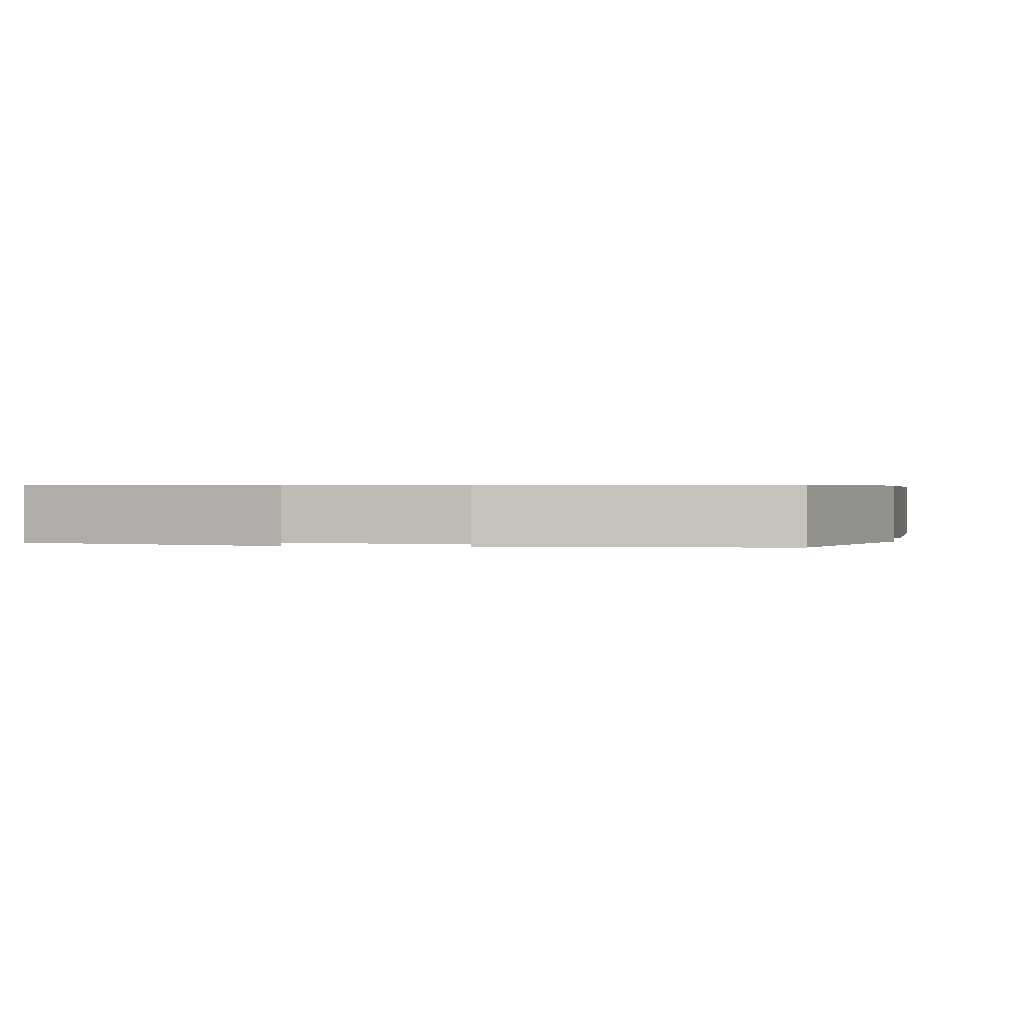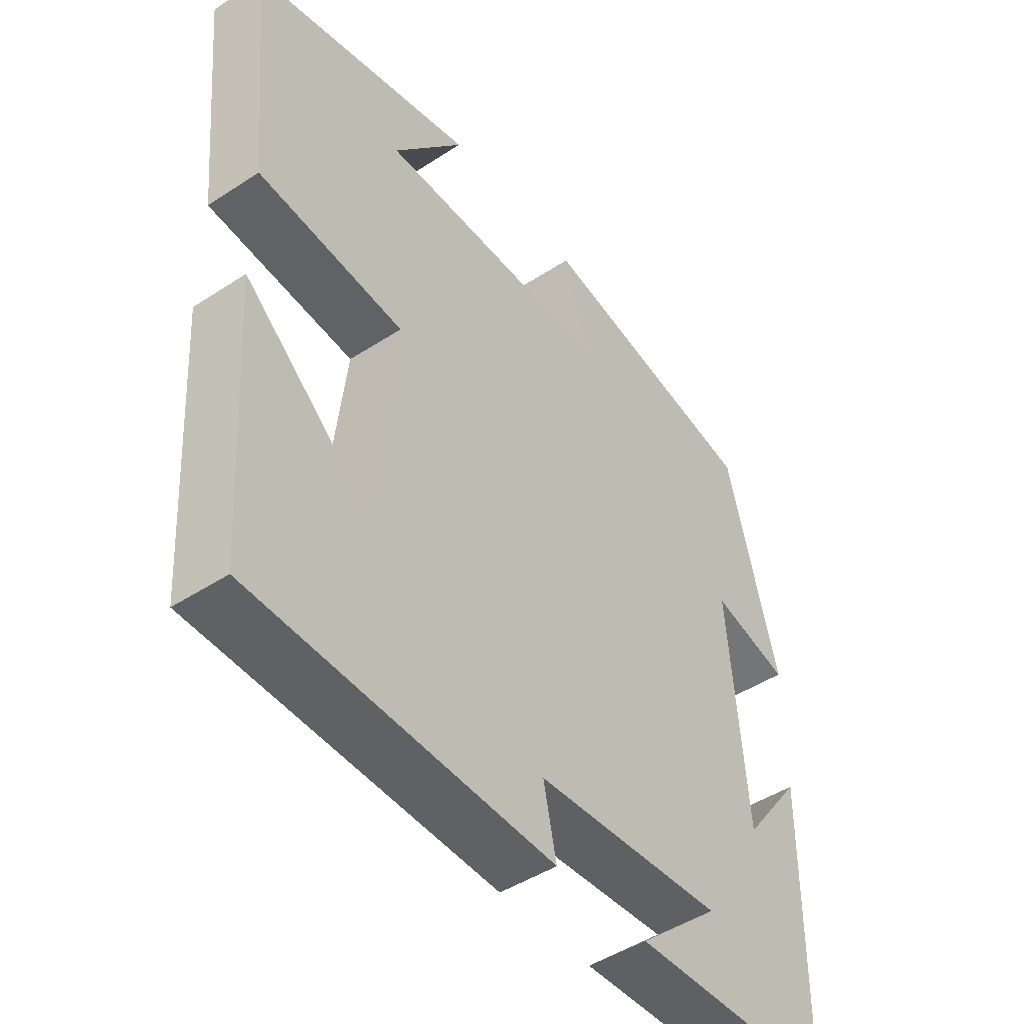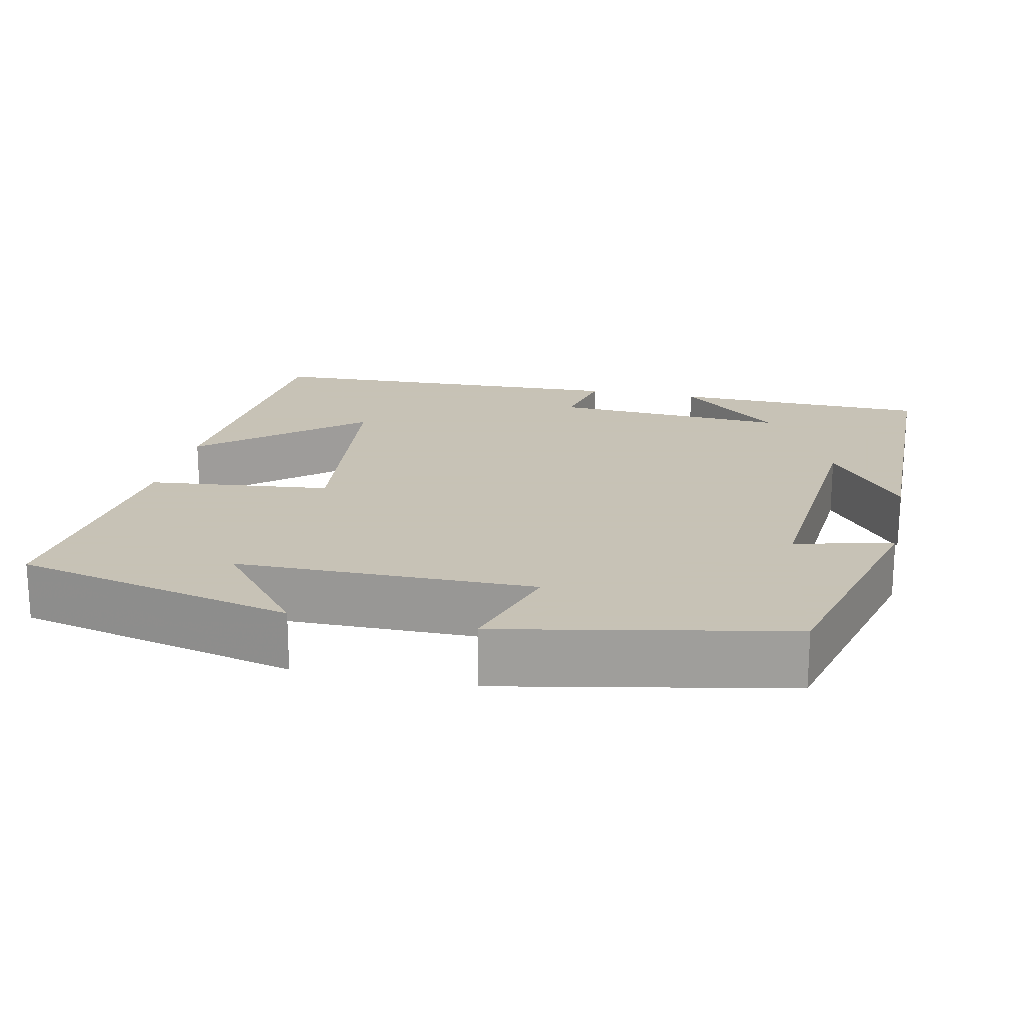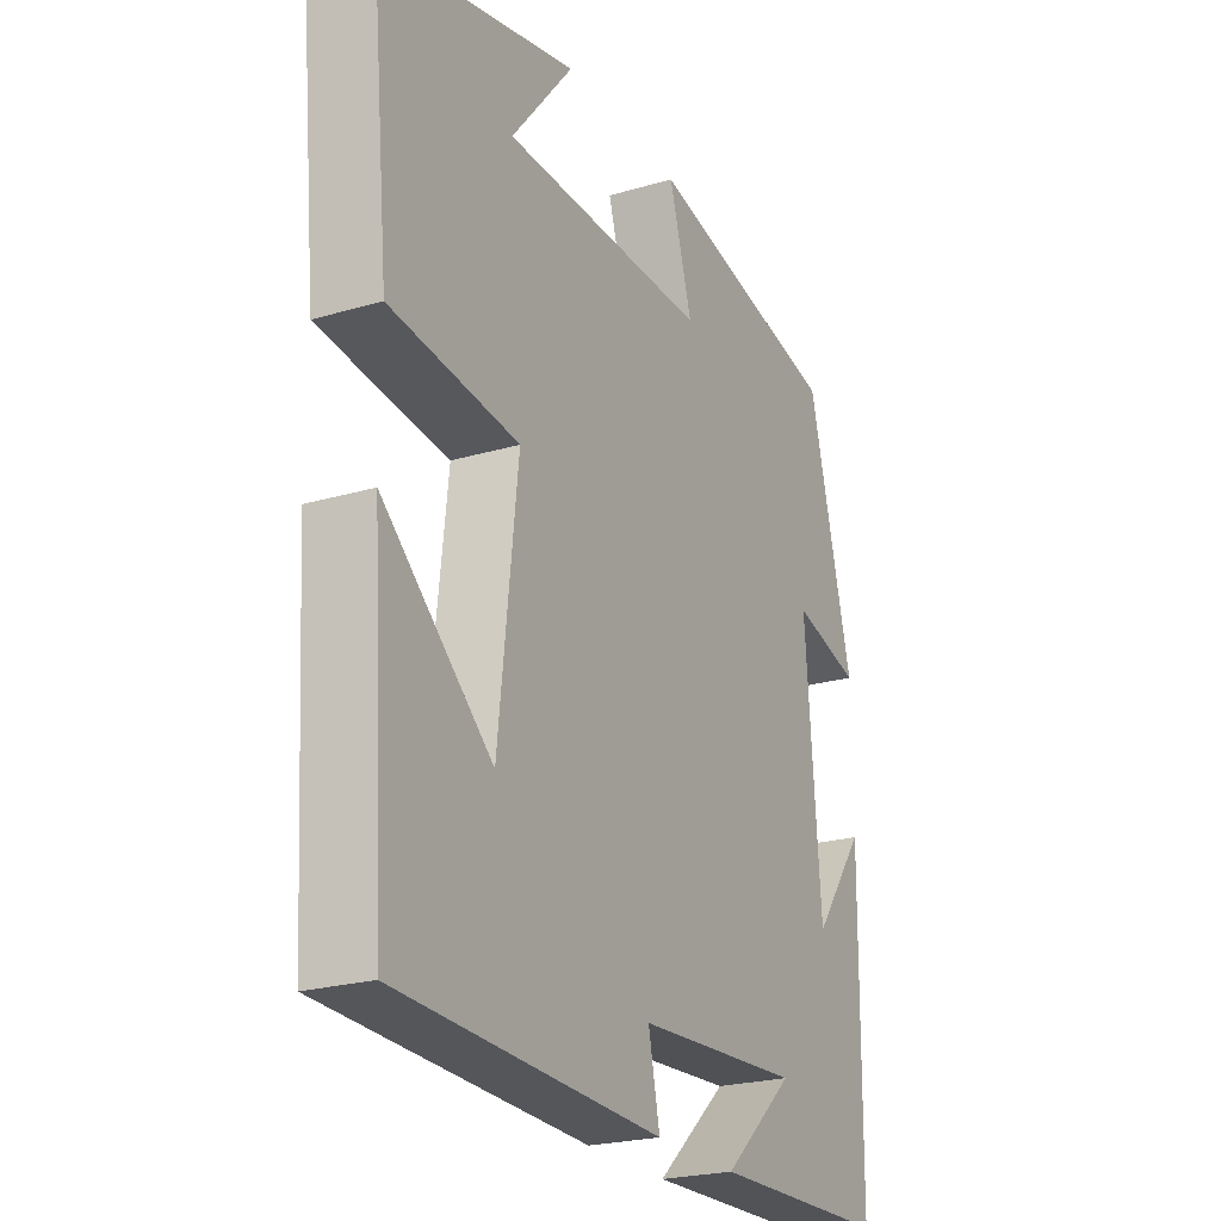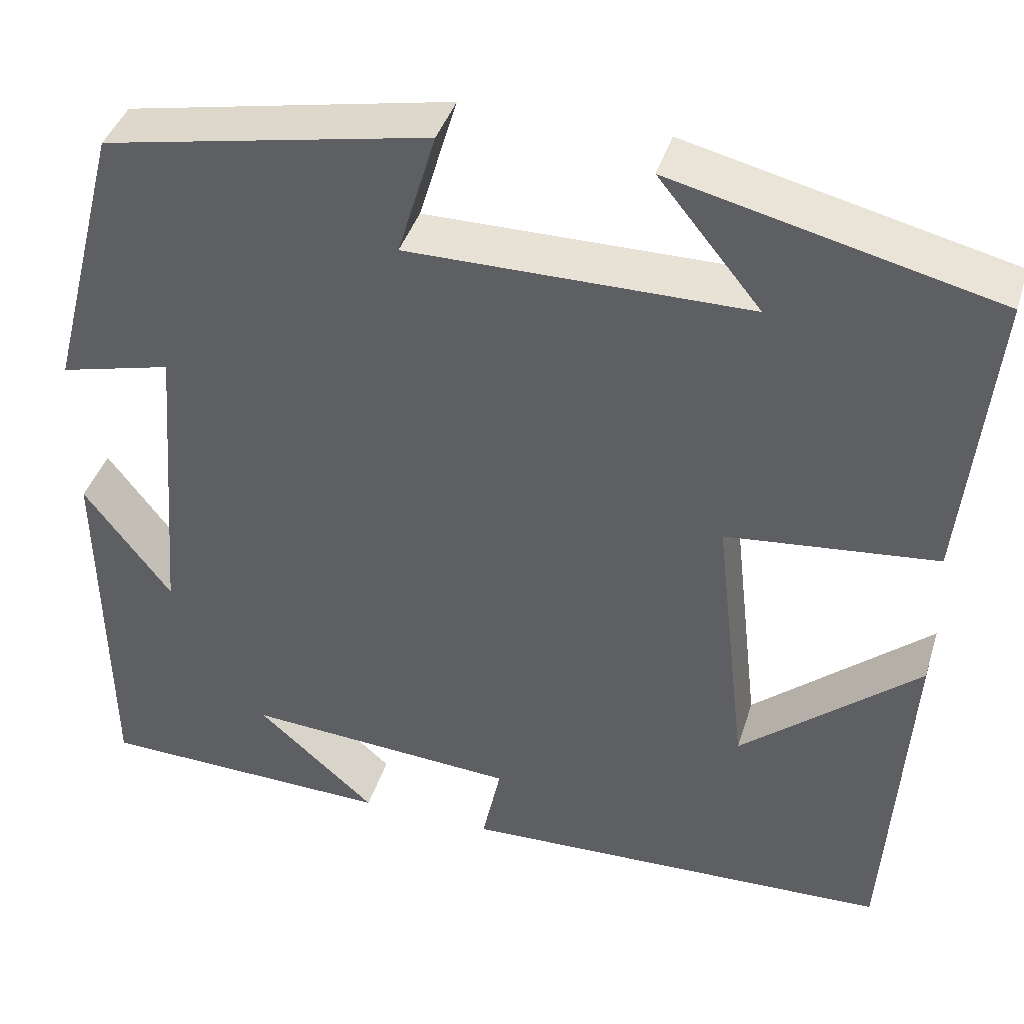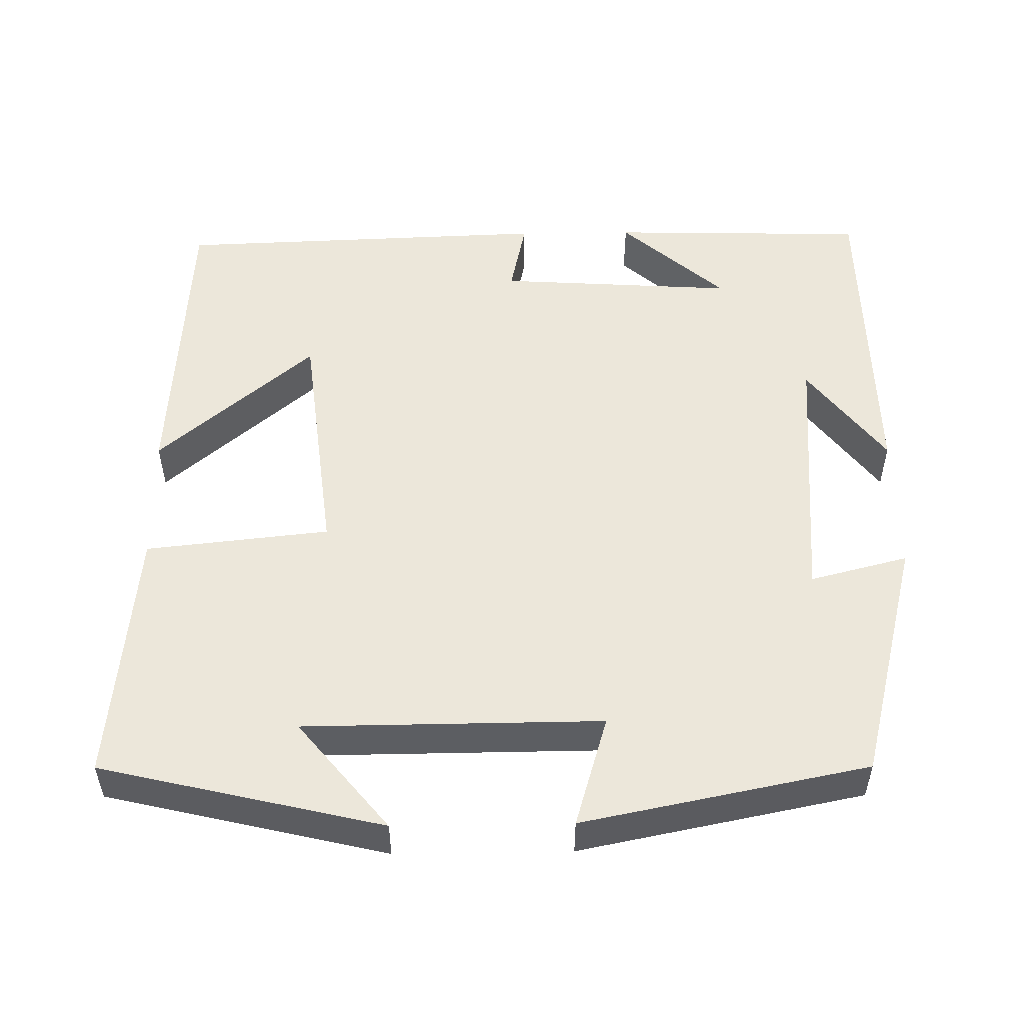
<metadata>
{"format":"obj","ext":"obj","renderer":"f3d","projection":"perspective","resolution":1024,"background":"white","views":[{"elev":0.5,"azim":13.0,"up":"+Y"},{"elev":-46.2,"azim":-53.2,"up":"+Z"},{"elev":19.1,"azim":12.2,"up":"+Y"},{"elev":-23.3,"azim":-63.5,"up":"+Z"},{"elev":40.8,"azim":-163.2,"up":"+Z"},{"elev":52.3,"azim":-0.9,"up":"+Y"}]}
</metadata>
<code>
v -0.533 0.07 0.414
v -0.172 0.07 0.5
v -0.287 0.07 0.359
v 0.095 0.07 0.357
v 0.052 0.07 0.5
v 0.418 0.07 0.427
v 0.5 0.07 0.112
v 0.374 0.07 0.144
v 0.402 0.07 -0.202
v 0.5 0.07 -0.072
v 0.495 0.07 -0.491
v 0.162 0.07 -0.5
v 0.295 0.07 -0.382
v -0.011 0.07 -0.402
v 0.01 0.07 -0.5
v -0.475 0.07 -0.483
v -0.5 0.07 -0.087
v -0.3 0.07 -0.258
v -0.264 0.07 0.056
v -0.5 0.07 0.081
v -0.533 0 0.414
v -0.172 0 0.5
v -0.287 0 0.359
v 0.095 0 0.357
v 0.052 0 0.5
v 0.418 0 0.427
v 0.5 0 0.112
v 0.374 0 0.144
v 0.402 0 -0.202
v 0.5 0 -0.072
v 0.495 0 -0.491
v 0.162 0 -0.5
v 0.295 0 -0.382
v -0.011 0 -0.402
v 0.01 0 -0.5
v -0.475 0 -0.483
v -0.5 0 -0.087
v -0.3 0 -0.258
v -0.264 0 0.056
v -0.5 0 0.081
f 19 20 1
f 16 17 18
f 14 15 16 18
f 13 14 18 19
f 11 12 13
f 9 10 11 13
f 13 19 1
f 9 13 1
f 8 9 1
f 6 7 8
f 5 6 8
f 4 5 8
f 3 4 8
f 1 2 3
f 1 3 8
f 21 40 39
f 38 37 36
f 38 36 35 34
f 39 38 34 33
f 33 32 31
f 33 31 30 29
f 21 39 33
f 21 33 29
f 21 29 28
f 28 27 26
f 28 26 25
f 28 25 24
f 28 24 23
f 23 22 21
f 28 23 21
f 1 21 22 2
f 2 22 23 3
f 3 23 24 4
f 4 24 25 5
f 5 25 26 6
f 6 26 27 7
f 7 27 28 8
f 8 28 29 9
f 9 29 30 10
f 10 30 31 11
f 11 31 32 12
f 12 32 33 13
f 13 33 34 14
f 14 34 35 15
f 15 35 36 16
f 16 36 37 17
f 17 37 38 18
f 18 38 39 19
f 19 39 40 20
f 20 40 21 1

</code>
